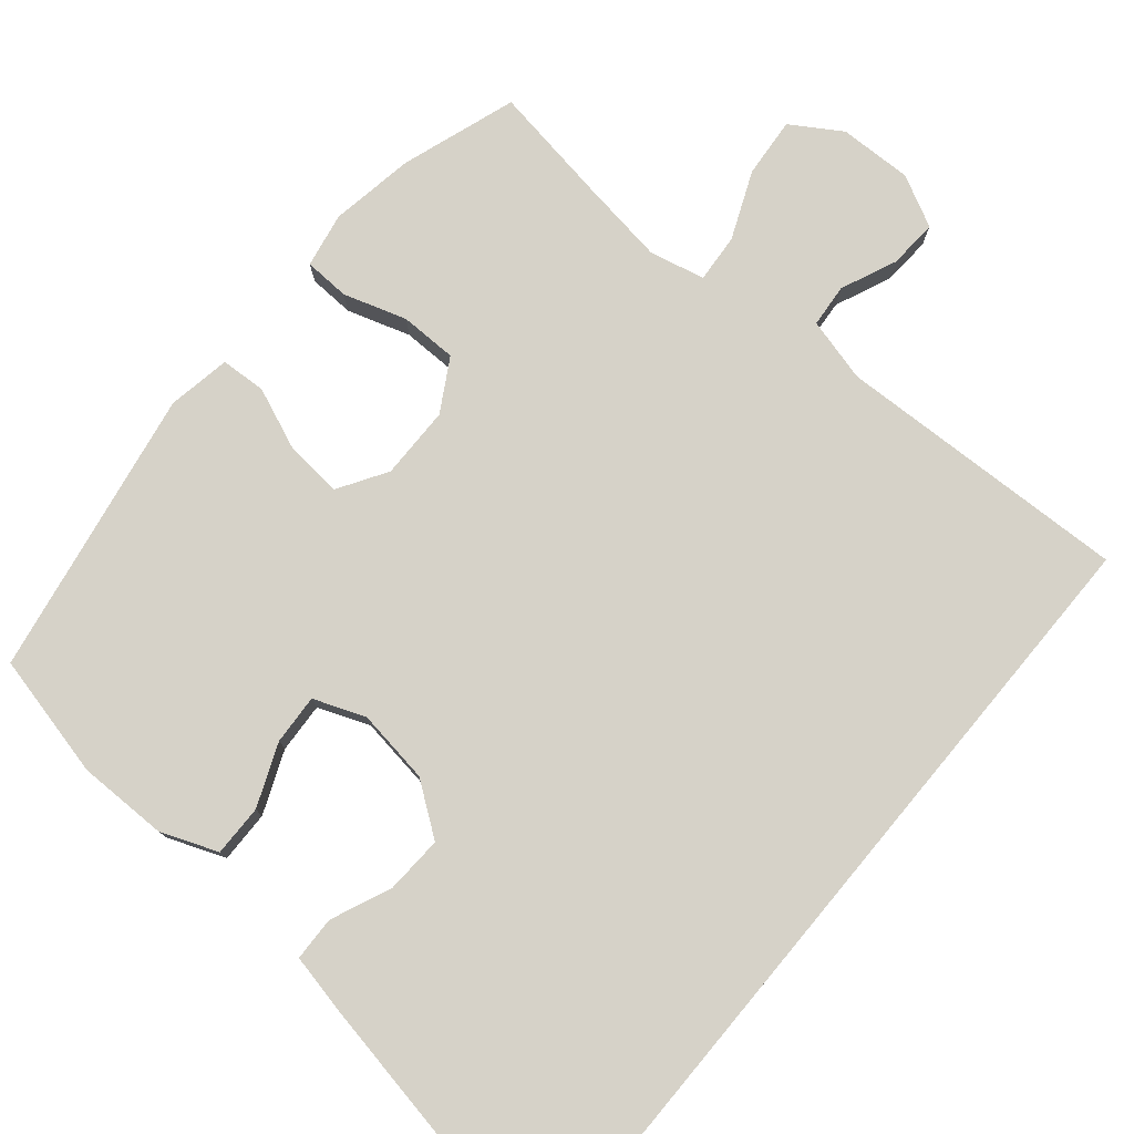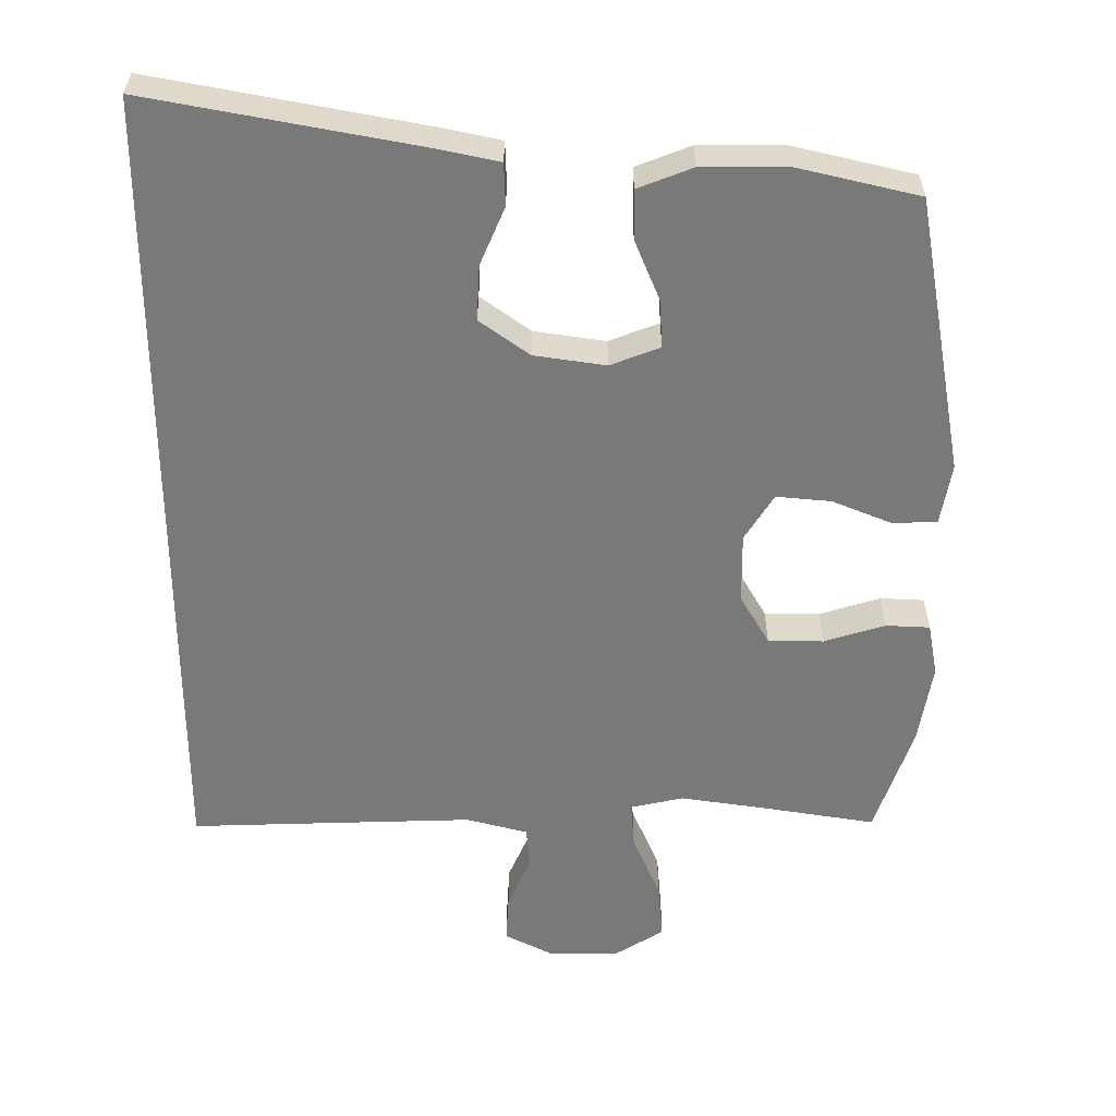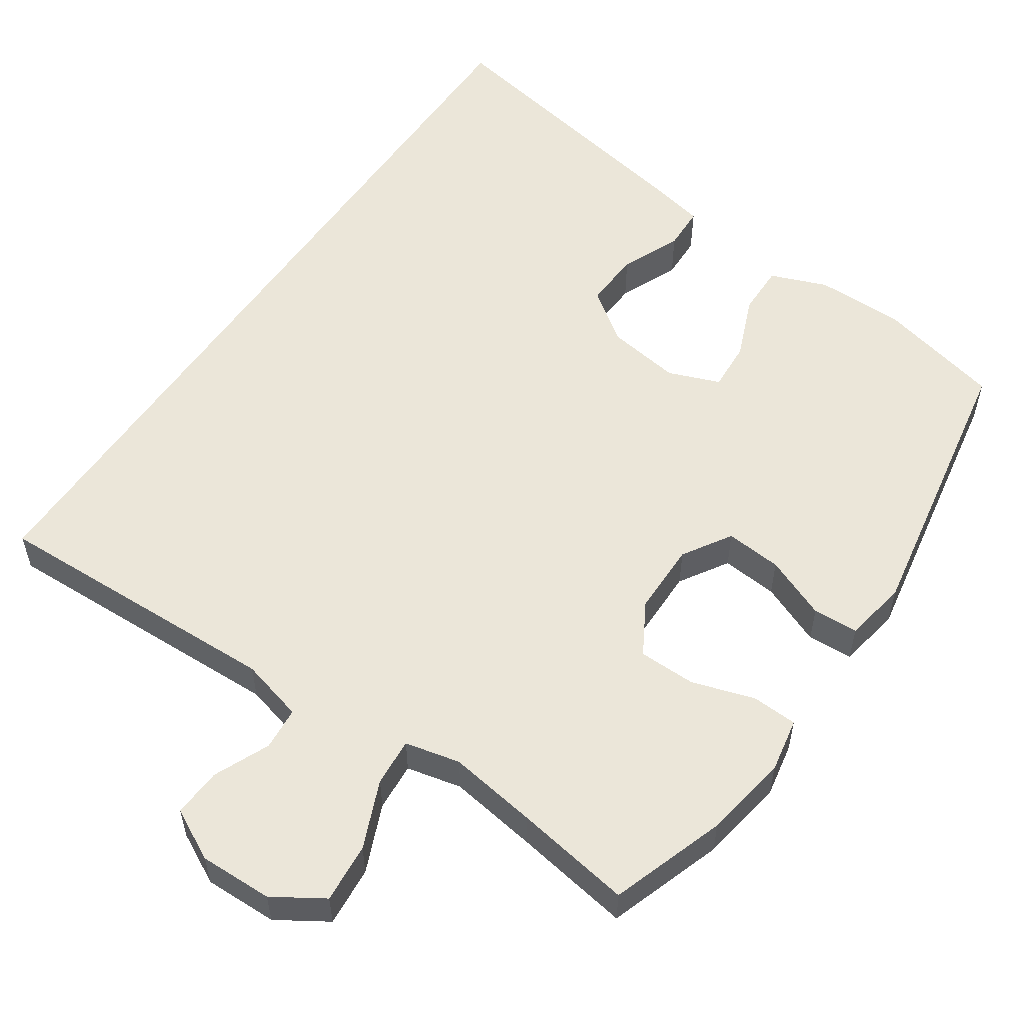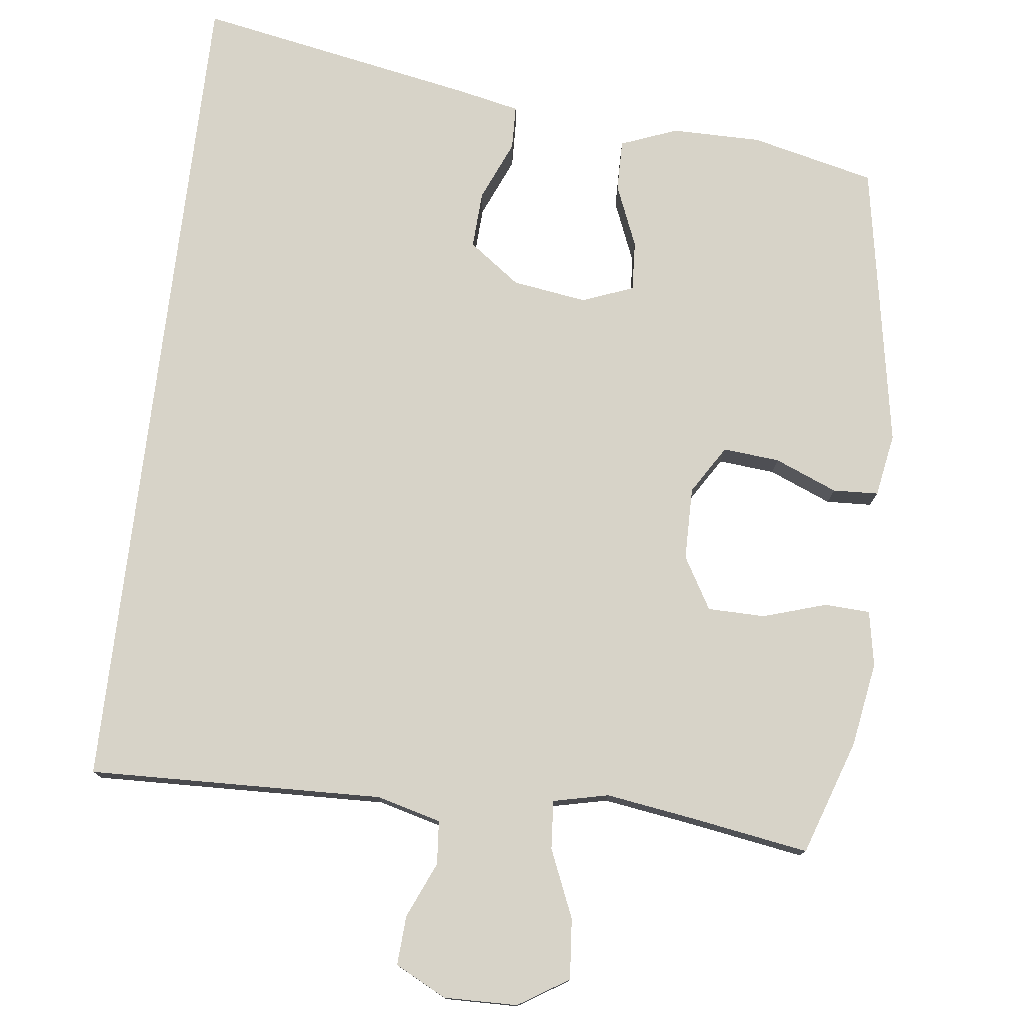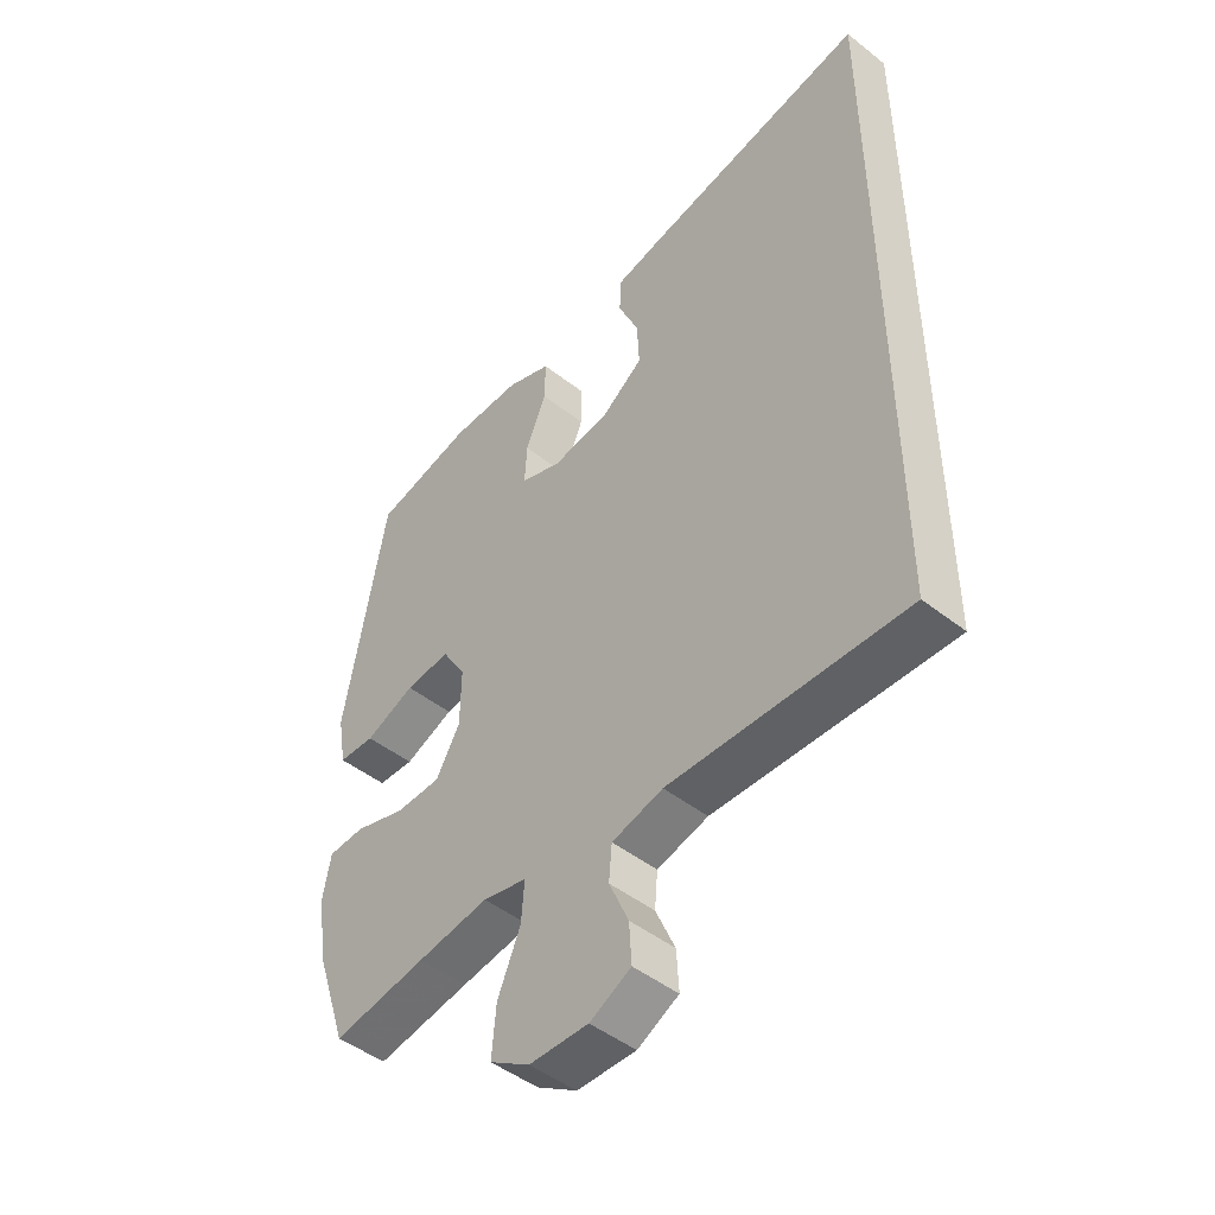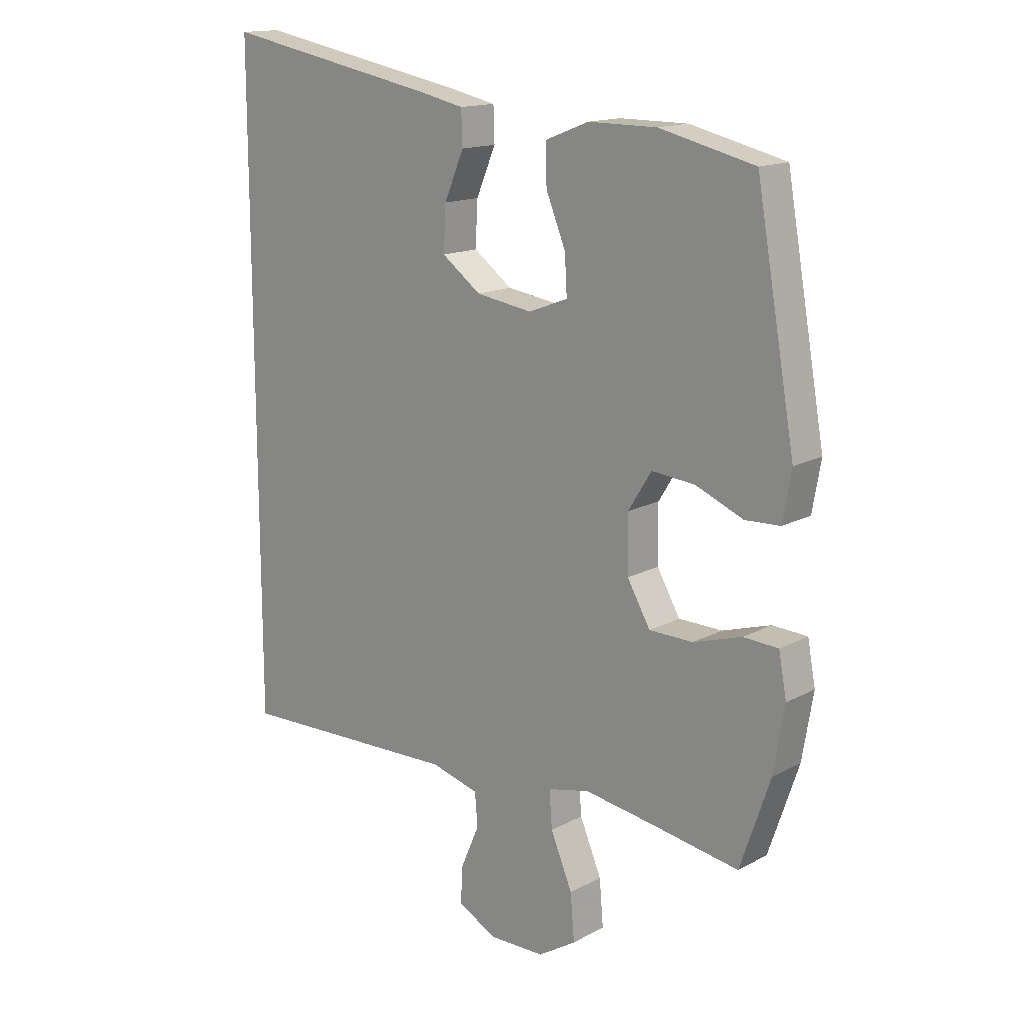
<metadata>
{"format":"obj","ext":"obj","renderer":"f3d","projection":"perspective","resolution":1024,"background":"white","views":[{"elev":77.6,"azim":39.8,"up":"+Y"},{"elev":32.2,"azim":-179.8,"up":"+Z"},{"elev":55.3,"azim":-145.8,"up":"+Y"},{"elev":76.9,"azim":-173.1,"up":"+Y"},{"elev":-47.4,"azim":48.5,"up":"+Z"},{"elev":15.3,"azim":-138.3,"up":"+Z"}]}
</metadata>
<code>
v 0.5 0.07 -0.51
v 0.098 0.07 -0.497
v 0.011 0.07 -0.52
v 0.006 0.07 -0.579
v 0.039 0.07 -0.655
v 0.043 0.07 -0.722
v -0.027 0.07 -0.758
v -0.127 0.07 -0.756
v -0.195 0.07 -0.713
v -0.188 0.07 -0.631
v -0.149 0.07 -0.539
v -0.144 0.07 -0.473
v -0.219 0.07 -0.456
v -0.34 0.07 -0.474
v -0.5 0.07 -0.5
v -0.553 0.07 -0.343
v -0.572 0.07 -0.228
v -0.558 0.07 -0.153
v -0.496 0.07 -0.15
v -0.41 0.07 -0.177
v -0.332 0.07 -0.176
v -0.291 0.07 -0.105
v -0.29 0.07 -0.006
v -0.331 0.07 0.06
v -0.408 0.07 0.053
v -0.493 0.07 0.018
v -0.555 0.07 0.021
v -0.57 0.07 0.107
v -0.5 0.07 0.5
v -0.331 0.07 0.54
v -0.209 0.07 0.54
v -0.132 0.07 0.51
v -0.133 0.07 0.44
v -0.168 0.07 0.355
v -0.172 0.07 0.287
v -0.102 0.07 0.26
v -0.001 0.07 0.275
v 0.069 0.07 0.326
v 0.065 0.07 0.404
v 0.03 0.07 0.486
v 0.032 0.07 0.546
v 0.116 0.07 0.564
v 0.5 0.07 0.636
v 0.5 0 -0.51
v 0.098 0 -0.497
v 0.011 0 -0.52
v 0.006 0 -0.579
v 0.039 0 -0.655
v 0.043 0 -0.722
v -0.027 0 -0.758
v -0.127 0 -0.756
v -0.195 0 -0.713
v -0.188 0 -0.631
v -0.149 0 -0.539
v -0.144 0 -0.473
v -0.219 0 -0.456
v -0.34 0 -0.474
v -0.5 0 -0.5
v -0.553 0 -0.343
v -0.572 0 -0.228
v -0.558 0 -0.153
v -0.496 0 -0.15
v -0.41 0 -0.177
v -0.332 0 -0.176
v -0.291 0 -0.105
v -0.29 0 -0.006
v -0.331 0 0.06
v -0.408 0 0.053
v -0.493 0 0.018
v -0.555 0 0.021
v -0.57 0 0.107
v -0.5 0 0.5
v -0.331 0 0.54
v -0.209 0 0.54
v -0.132 0 0.51
v -0.133 0 0.44
v -0.168 0 0.355
v -0.172 0 0.287
v -0.102 0 0.26
v -0.001 0 0.275
v 0.069 0 0.326
v 0.065 0 0.404
v 0.03 0 0.486
v 0.032 0 0.546
v 0.116 0 0.564
v 0.5 0 0.636
f 42 43 1 2
f 39 40 41 42
f 38 39 42
f 38 42 2 3
f 37 38 3 4
f 36 37 4
f 35 36 4
f 31 32 33 34
f 31 34 35
f 30 31 35
f 29 30 35 4
f 25 26 27 28
f 24 25 28 29
f 23 24 29
f 17 18 19 20
f 17 20 21
f 14 15 16 17
f 13 14 17 21
f 12 13 21 22
f 8 9 10 11
f 8 11 12
f 7 8 12
f 23 29 4 5
f 7 12 22 23
f 5 6 7 23
f 45 44 86 85
f 85 84 83 82
f 85 82 81
f 46 45 85 81
f 47 46 81 80
f 47 80 79
f 47 79 78
f 77 76 75 74
f 78 77 74
f 78 74 73
f 47 78 73 72
f 71 70 69 68
f 72 71 68 67
f 72 67 66
f 63 62 61 60
f 64 63 60
f 60 59 58 57
f 64 60 57 56
f 65 64 56 55
f 54 53 52 51
f 55 54 51
f 55 51 50
f 48 47 72 66
f 66 65 55 50
f 66 50 49 48
f 1 44 45 2
f 2 45 46 3
f 3 46 47 4
f 4 47 48 5
f 5 48 49 6
f 6 49 50 7
f 7 50 51 8
f 8 51 52 9
f 9 52 53 10
f 10 53 54 11
f 11 54 55 12
f 12 55 56 13
f 13 56 57 14
f 14 57 58 15
f 15 58 59 16
f 16 59 60 17
f 17 60 61 18
f 18 61 62 19
f 19 62 63 20
f 20 63 64 21
f 21 64 65 22
f 22 65 66 23
f 23 66 67 24
f 24 67 68 25
f 25 68 69 26
f 26 69 70 27
f 27 70 71 28
f 28 71 72 29
f 29 72 73 30
f 30 73 74 31
f 31 74 75 32
f 32 75 76 33
f 33 76 77 34
f 34 77 78 35
f 35 78 79 36
f 36 79 80 37
f 37 80 81 38
f 38 81 82 39
f 39 82 83 40
f 40 83 84 41
f 41 84 85 42
f 42 85 86 43
f 43 86 44 1

</code>
